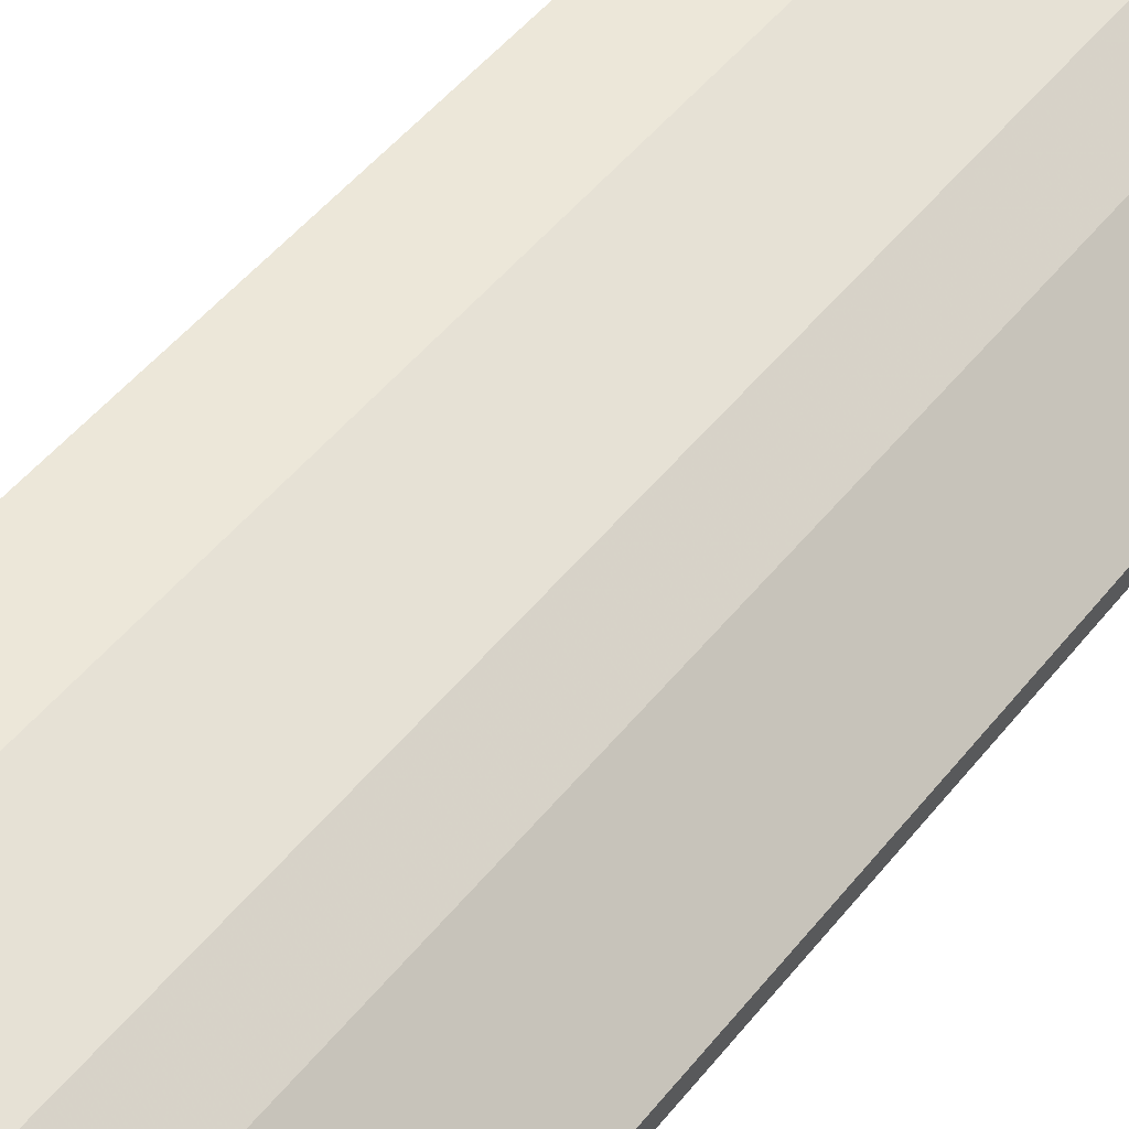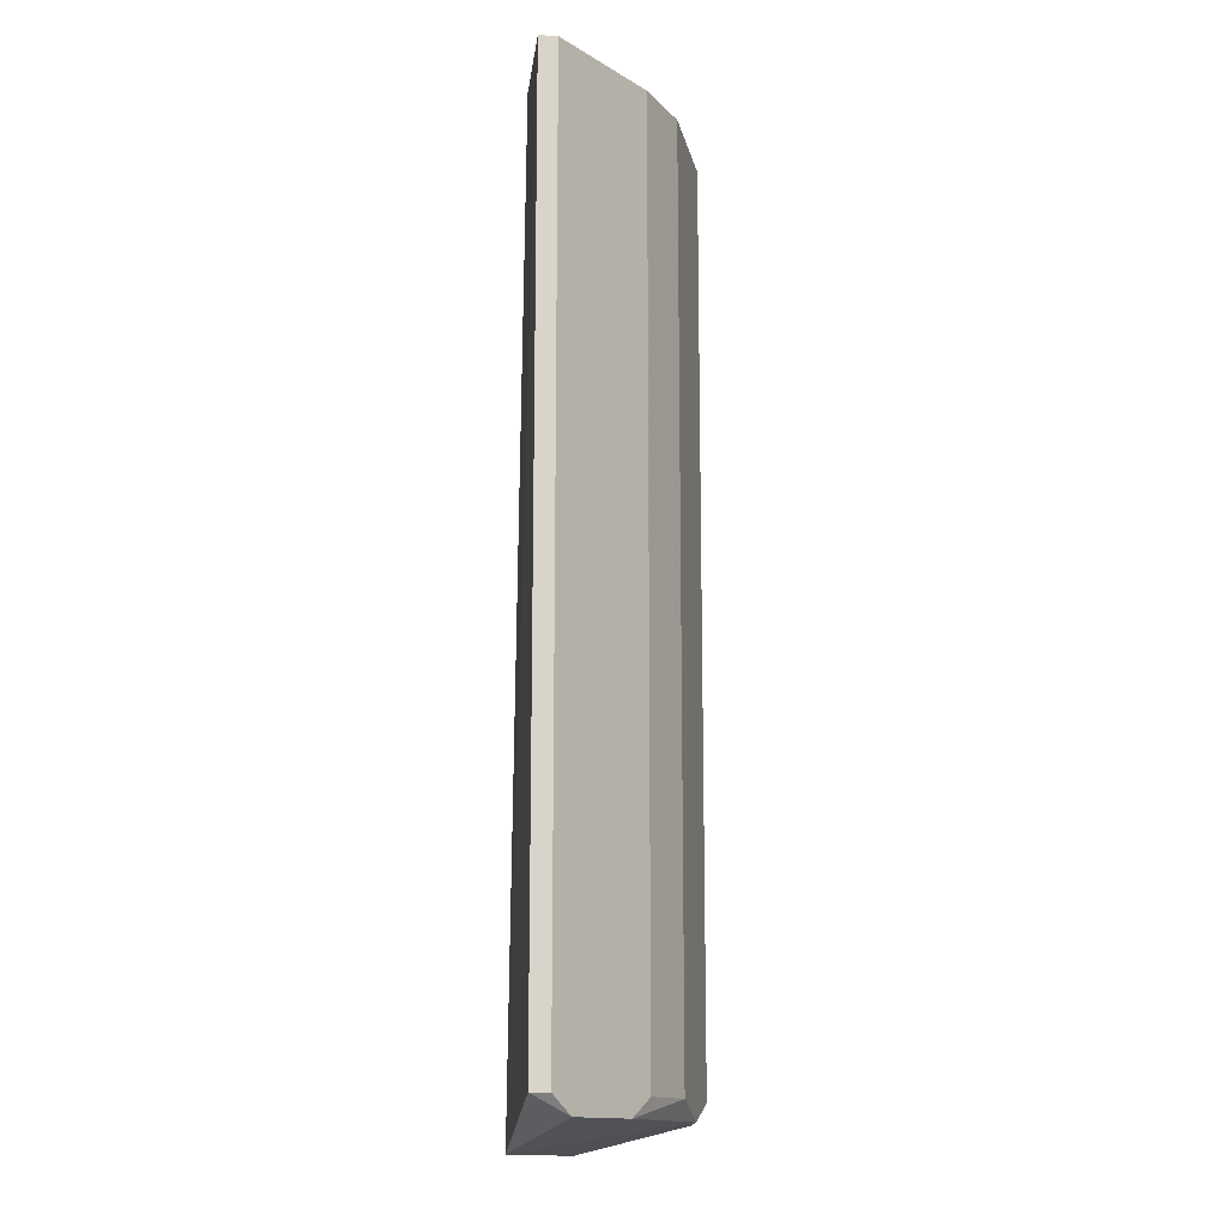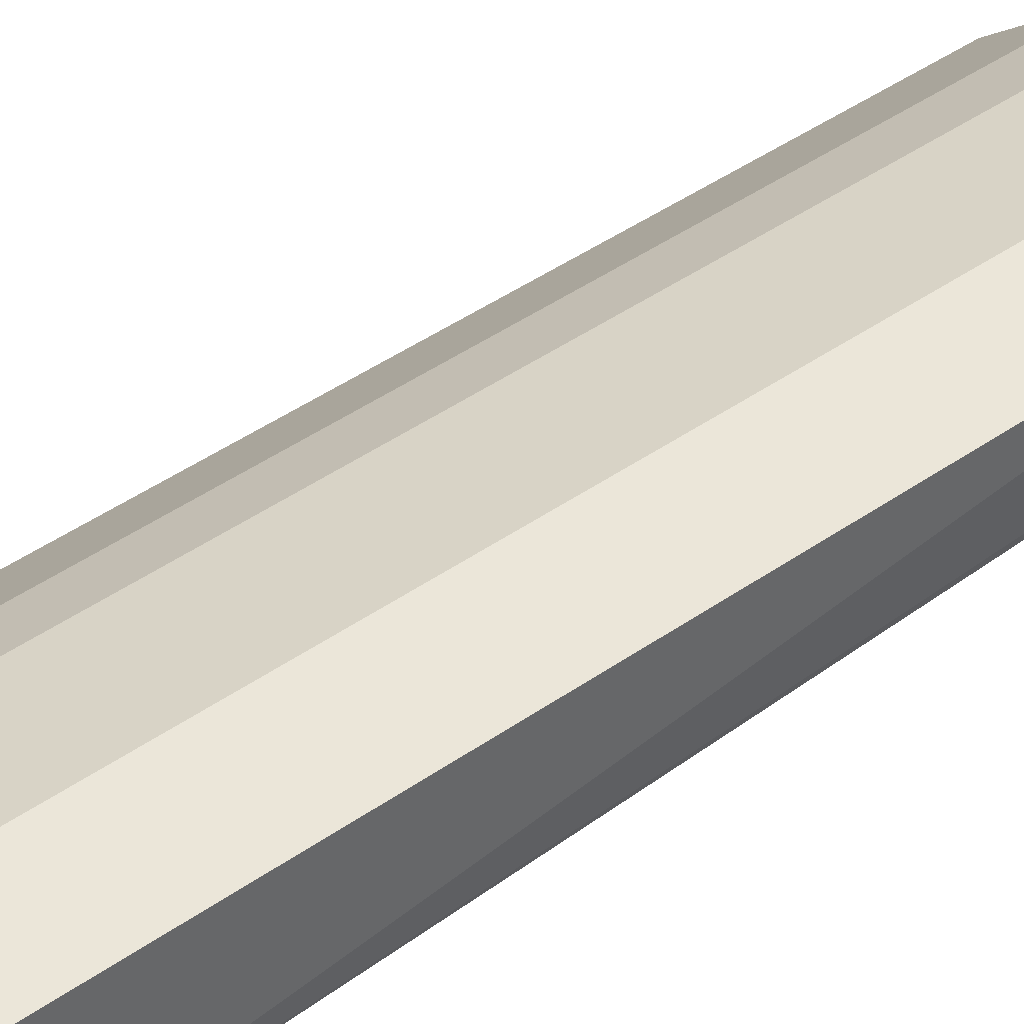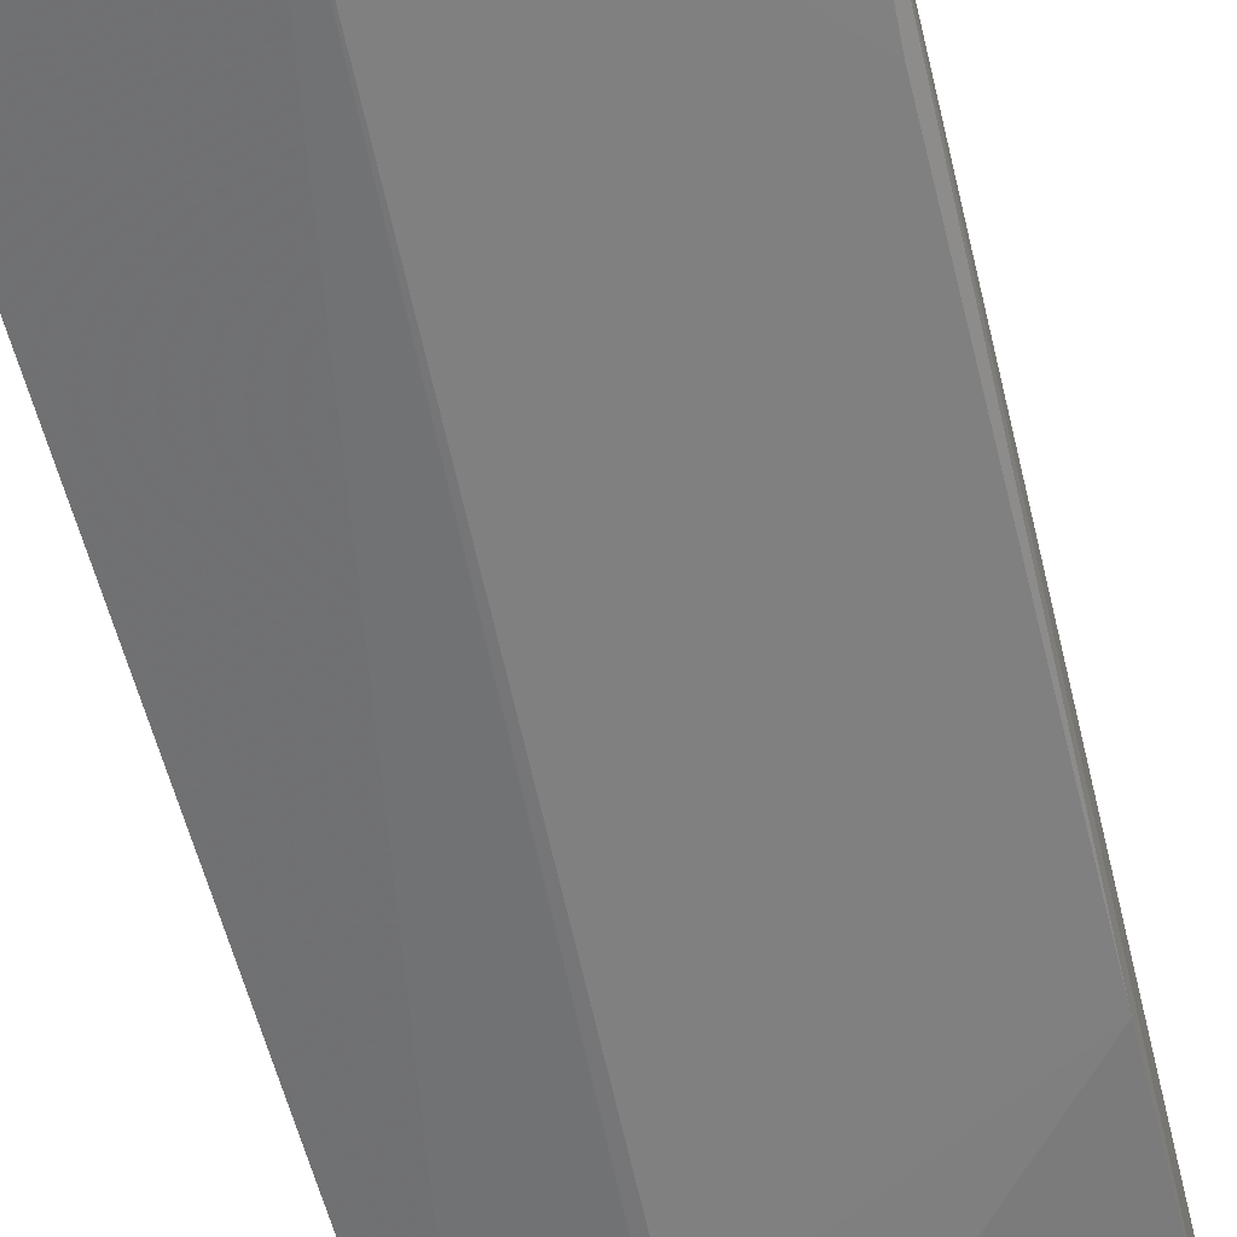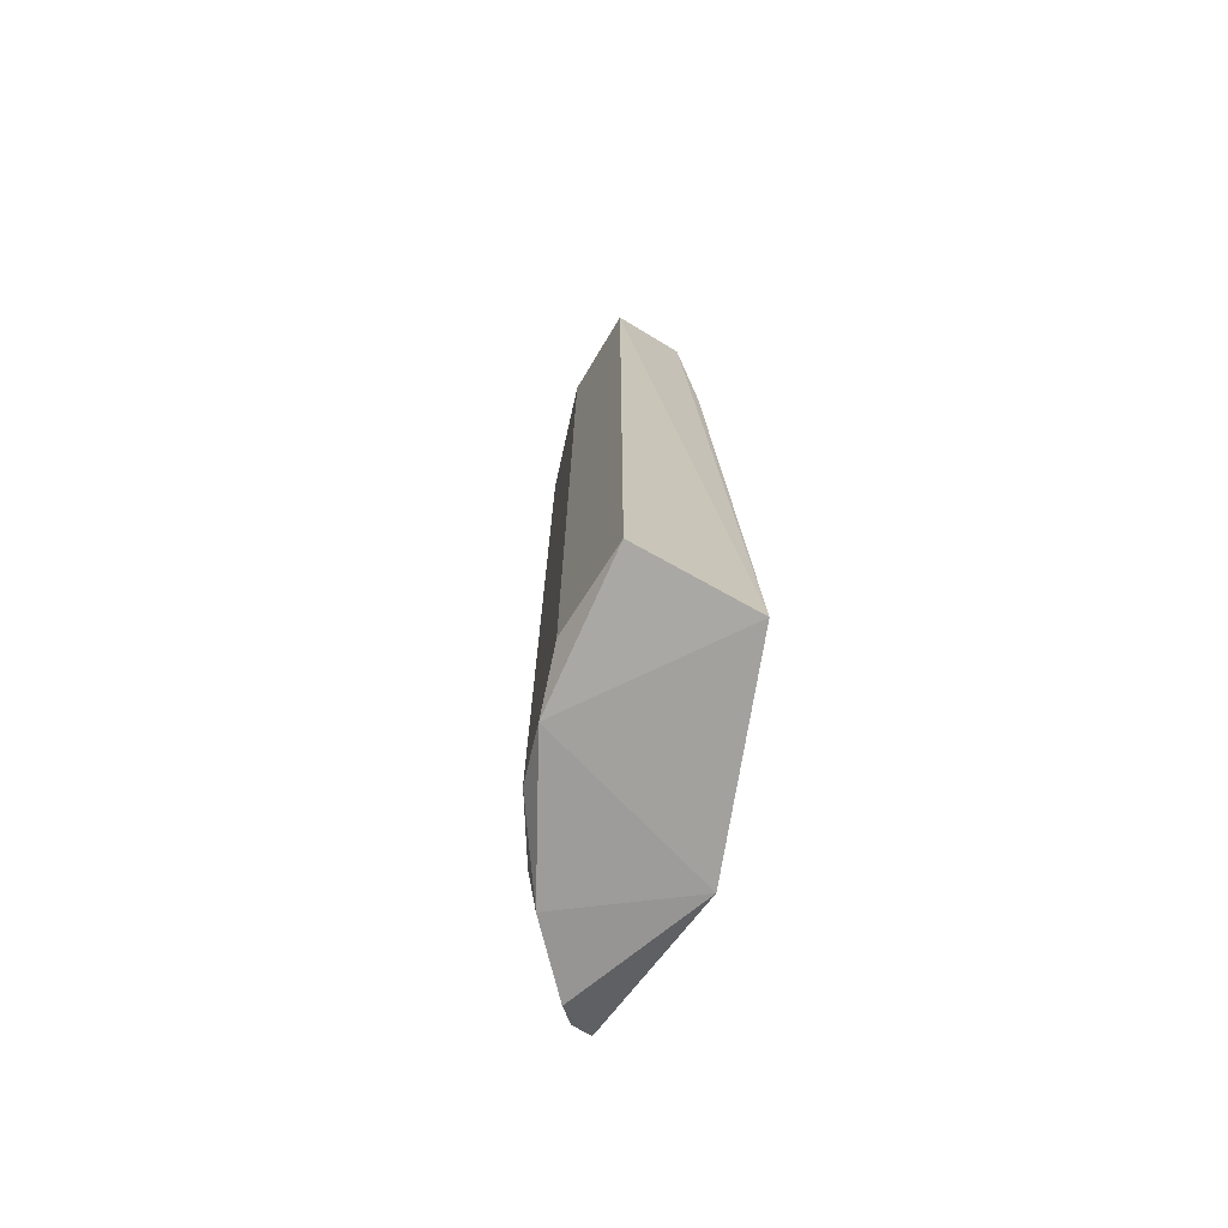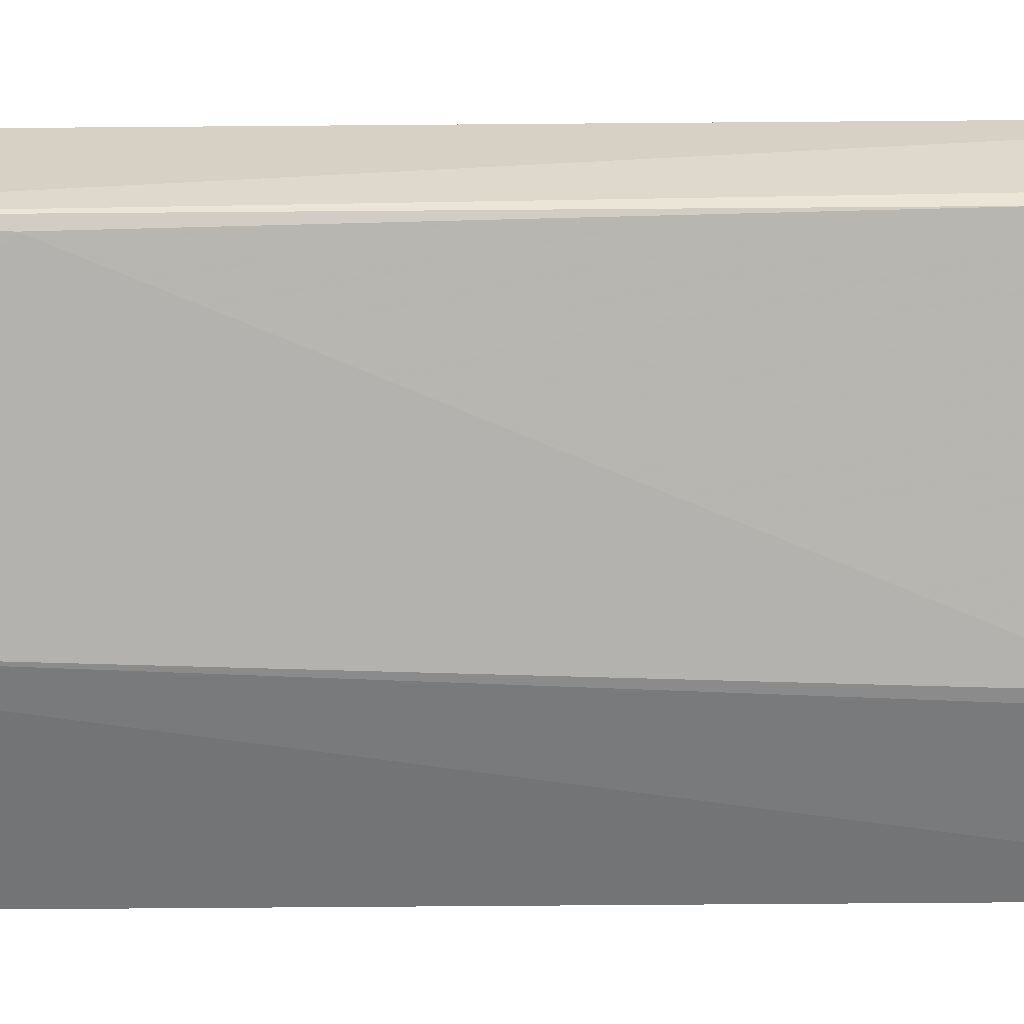
<metadata>
{"format":"obj","ext":"obj","renderer":"f3d","projection":"perspective","resolution":1024,"background":"white","views":[{"elev":49.9,"azim":-143.0,"up":"+Z"},{"elev":-14.2,"azim":-96.8,"up":"+Y"},{"elev":48.3,"azim":52.6,"up":"+Z"},{"elev":-55.7,"azim":13.6,"up":"+Z"},{"elev":-73.0,"azim":58.9,"up":"+Y"},{"elev":-58.0,"azim":90.5,"up":"+Z"}]}
</metadata>
<code>
v -0.2955 -0.2403 0.1366
v -0.1478 -0.2403 0.2421
v -0.08912 -0.2669 0.1782
v -0.2321 0.2873 0.1366
v -0.2427 0.2873 0.1999
v -0.09498 0.2873 0.1999
v -0.09498 -0.2509 0.2421
v -0.2008 -0.2669 0.1335
v -0.2955 0.2873 0.1366
v -0.2533 -0.2509 0.1894
v -0.09498 0.2873 0.2421
v -0.211 0.2873 0.221
v -0.211 -0.2403 0.221
v -0.1478 0.2873 0.2421
v -0.2955 0.2873 0.1472
v -0.09498 0.1607 0.1894
v -0.2955 -0.2403 0.1472
v -0.2216 0.1924 0.1366
v -0.1794 -0.2509 0.2316
v -0.09498 -0.1242 0.1788
v -0.2427 -0.2403 0.1999
v -0.2849 -0.2509 0.1577
f 15 17 22
f 4 5 6
f 5 4 9
f 8 1 9
f 4 8 9
f 3 6 11
f 6 5 11
f 2 7 11
f 7 3 11
f 11 5 12
f 12 5 13
f 2 11 14
f 11 12 14
f 5 9 15
f 9 1 15
f 10 5 15
f 6 3 16
f 4 6 16
f 15 1 17
f 8 4 18
f 4 16 18
f 7 2 19
f 3 7 19
f 8 3 19
f 10 8 19
f 13 10 19
f 12 13 19
f 2 14 19
f 14 12 19
f 3 8 20
f 16 3 20
f 8 18 20
f 18 16 20
f 5 10 21
f 10 13 21
f 13 5 21
f 1 8 22
f 8 10 22
f 10 15 22
f 17 1 22

</code>
